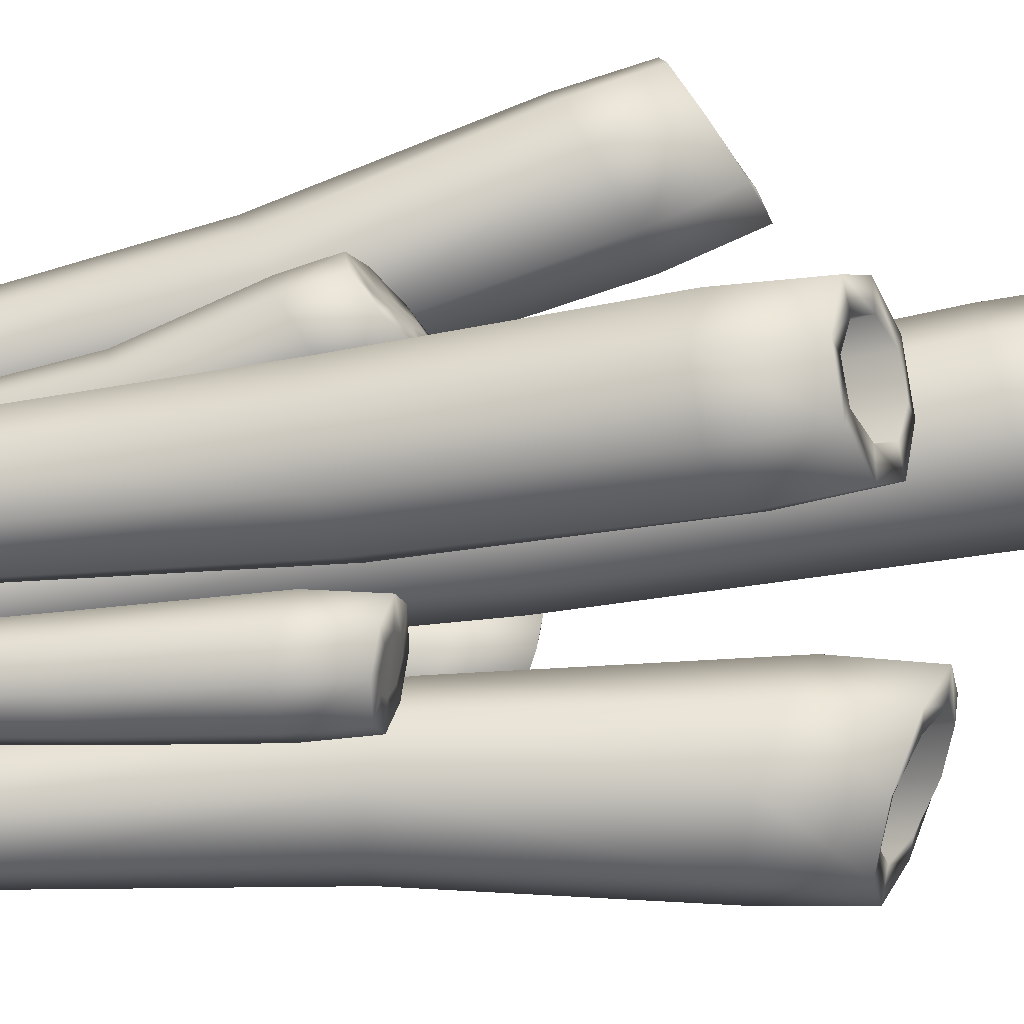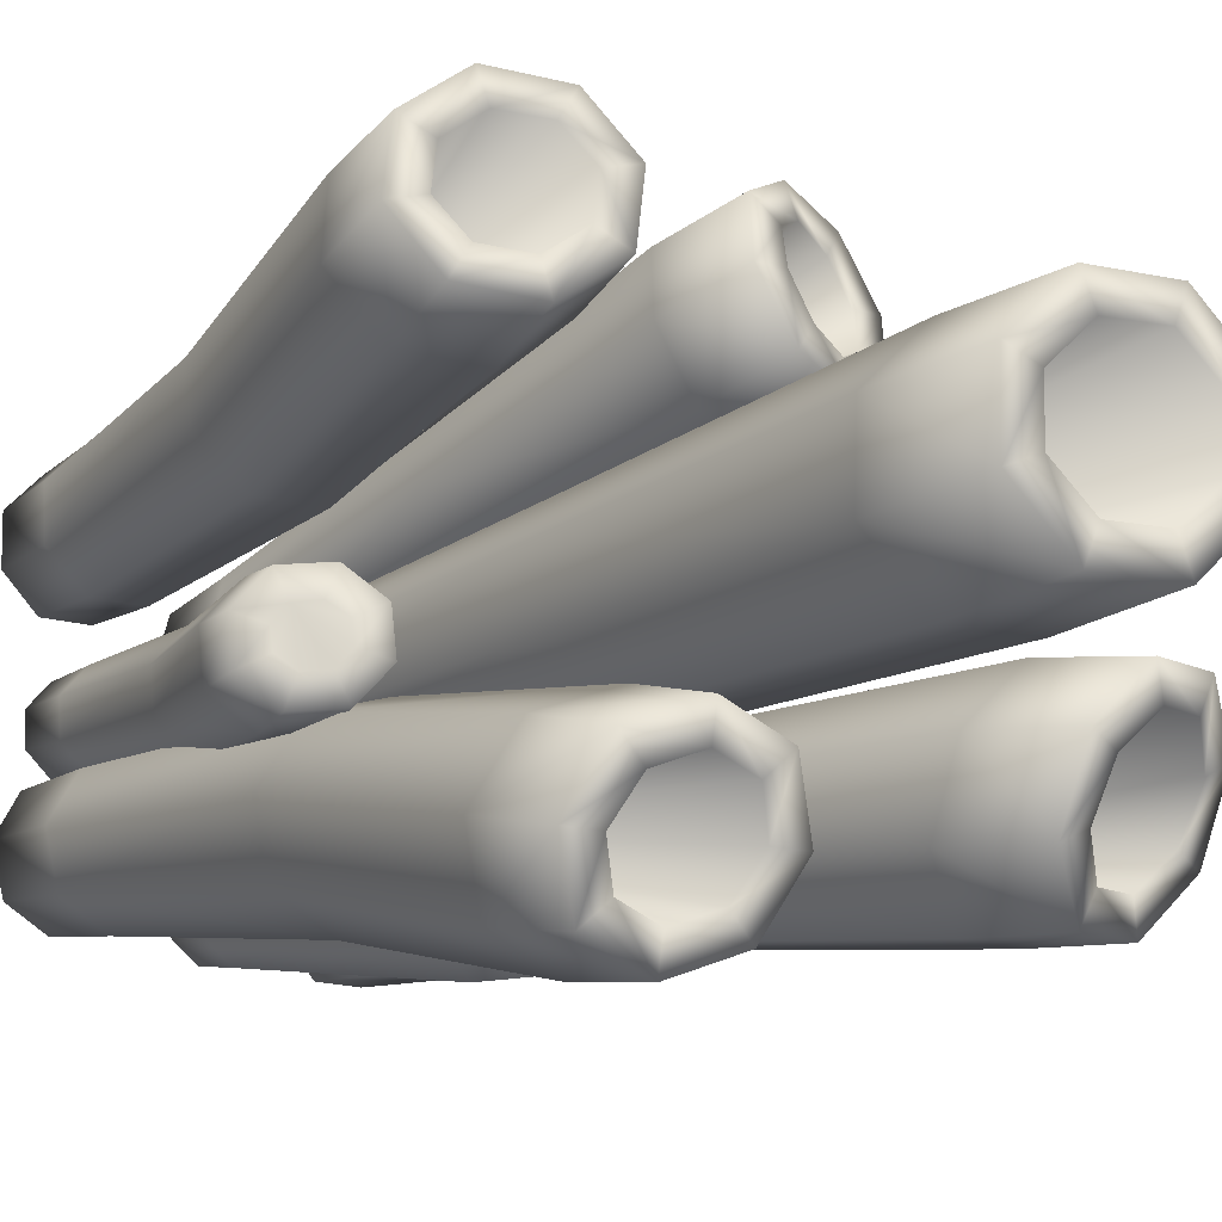
<metadata>
{"format":"obj","ext":"obj","renderer":"f3d","projection":"perspective","resolution":1024,"background":"white","views":[{"elev":-66.5,"azim":98.0,"up":"+Z"},{"elev":-12.1,"azim":143.6,"up":"+Z"}]}
</metadata>
<code>
o Coral_C_01_LOD2_Cylinder.429
v -23.97 4.527 -8.24
v -24.16 4.675 -8.546
v -24.09 4.712 -8.916
v -23.79 4.616 -9.133
v -24.28 0.02032 -9.146
v -23.44 4.443 -9.07
v -23.24 4.296 -8.764
v -23.32 4.259 -8.395
v -23.62 4.354 -8.177
v -24.43 0.53 -8.765
v -24.09 3.911 -8.286
v -24.31 4.06 -8.604
v -24.64 0.5613 -8.983
v -24.24 4.118 -8.996
v -24.63 0.5936 -9.28
v -23.92 4.051 -9.233
v -24.41 0.6087 -9.487
v -23.55 3.899 -9.177
v -24.11 0.5974 -9.482
v -23.33 3.751 -8.86
v -23.9 0.5667 -9.266
v -23.4 3.693 -8.467
v -23.9 0.5339 -8.964
v -23.71 3.759 -8.229
v -24.12 0.5187 -8.754
v -24.34 2.104 -8.564
v -24.57 2.216 -8.819
v -24.54 2.317 -9.16
v -24.27 2.349 -9.39
v -23.92 2.291 -9.374
v -23.69 2.181 -9.121
v -23.72 2.08 -8.778
v -23.98 2.048 -8.545
v -26.18 3.084 -9.435
v -26.28 3.033 -9.663
v -26.19 3.073 -9.894
v -25.98 3.182 -9.994
v -25.52 0.003712 -9.993
v -25.76 3.295 -9.903
v -25.67 3.348 -9.675
v -25.75 3.307 -9.443
v -25.96 3.198 -9.343
v -25.72 0.4604 -9.768
v -26.11 2.67 -9.451
v -26.21 2.619 -9.703
v -25.8 0.4516 -9.964
v -26.12 2.66 -9.959
v -25.72 0.4544 -10.16
v -25.89 2.768 -10.07
v -25.53 0.4674 -10.24
v -25.65 2.88 -9.967
v -25.34 0.4823 -10.16
v -25.54 2.931 -9.715
v -25.26 0.4902 -9.967
v -25.63 2.891 -9.46
v -25.34 0.4869 -9.77
v -25.87 2.783 -9.35
v -25.53 0.4749 -9.688
v -25.86 1.642 -9.603
v -25.95 1.601 -9.829
v -25.86 1.618 -10.06
v -25.65 1.681 -10.15
v -25.43 1.753 -10.06
v -25.34 1.793 -9.835
v -25.43 1.778 -9.606
v -25.64 1.715 -9.511
v -23.75 4.809 -11.45
v -23.61 4.903 -11.1
v -23.75 5.051 -10.76
v -24.1 5.165 -10.63
v -24.3 0.02032 -10.57
v -24.45 5.178 -10.78
v -24.59 5.084 -11.13
v -24.44 4.936 -11.47
v -24.09 4.823 -11.6
v -23.99 0.6098 -10.83
v -23.77 4.21 -11.37
v -23.62 4.3 -10.99
v -23.91 0.6294 -10.53
v -23.79 4.44 -10.62
v -24.07 0.6536 -10.27
v -24.18 4.549 -10.48
v -24.36 0.669 -10.19
v -24.55 4.562 -10.66
v -24.63 0.6662 -10.34
v -24.69 4.473 -11.04
v -24.71 0.6473 -10.64
v -24.52 4.332 -11.41
v -24.56 0.6226 -10.91
v -24.14 4.223 -11.54
v -24.26 0.6072 -10.99
v -23.93 2.467 -11.01
v -23.83 2.522 -10.64
v -24.01 2.609 -10.32
v -24.38 2.676 -10.22
v -24.7 2.684 -10.41
v -24.81 2.629 -10.77
v -24.62 2.544 -11.1
v -24.26 2.476 -11.2
v -23.59 2.727 -10.22
v -23.59 2.697 -9.968
v -23.74 2.777 -9.78
v -23.96 2.922 -9.763
v -24.34 0.003712 -9.99
v -24.12 3.048 -9.926
v -24.13 3.079 -10.17
v -23.98 2.998 -10.36
v -23.76 2.852 -10.38
v -24.07 0.4515 -10.12
v -23.67 2.376 -10.23
v -23.66 2.342 -9.957
v -24.06 0.4435 -9.91
v -23.83 2.42 -9.751
v -24.2 0.4489 -9.753
v -24.08 2.563 -9.732
v -24.41 0.4644 -9.744
v -24.26 2.688 -9.912
v -24.57 0.4805 -9.888
v -24.27 2.721 -10.19
v -24.57 0.4877 -10.1
v -24.1 2.645 -10.39
v -24.43 0.4822 -10.26
v -23.85 2.501 -10.41
v -24.22 0.4675 -10.26
v -23.92 1.55 -10.2
v -23.91 1.516 -9.959
v -24.07 1.549 -9.776
v -24.3 1.629 -9.761
v -24.46 1.709 -9.923
v -24.47 1.743 -10.17
v -24.31 1.712 -10.35
v -24.08 1.632 -10.36
v -26.33 2.071 -8.685
v -26.42 2.039 -8.861
v -26.36 2.016 -9.05
v -26.17 2.014 -9.142
v -25.71 0.003713 -9.262
v -25.98 2.036 -9.082
v -25.88 2.068 -8.905
v -25.95 2.09 -8.716
v -26.14 2.092 -8.624
v -26.02 0.3607 -8.96
v -26.34 1.684 -8.667
v -26.44 1.65 -8.868
v -26.09 0.3576 -9.143
v -26.37 1.646 -9.082
v -26.02 0.367 -9.326
v -26.17 1.673 -9.185
v -25.84 0.3831 -9.401
v -25.95 1.716 -9.116
v -25.66 0.3958 -9.325
v -25.85 1.749 -8.915
v -25.58 0.3971 -9.142
v -25.92 1.753 -8.701
v -25.66 0.3867 -8.96
v -26.13 1.726 -8.598
v -25.84 0.3724 -8.884
v -26.22 0.9962 -8.808
v -26.3 0.9819 -8.997
v -26.23 1.014 -9.186
v -26.05 1.072 -9.265
v -25.86 1.122 -9.186
v -25.78 1.133 -8.997
v -25.86 1.1 -8.807
v -26.04 1.045 -8.729
v -25.39 2.594 -11.26
v -25.15 2.623 -11.3
v -24.95 2.69 -11.16
v -24.91 2.756 -10.92
v -25.11 0.003109 -10.77
v -25.06 2.783 -10.72
v -25.31 2.756 -10.69
v -25.51 2.687 -10.82
v -25.54 2.62 -11.06
v -25.26 0.3544 -11.02
v -25.38 2.157 -11.24
v -25.11 2.178 -11.28
v -25.05 0.3463 -11.05
v -24.89 2.245 -11.13
v -24.88 0.3564 -10.92
v -24.86 2.318 -10.86
v -24.85 0.379 -10.71
v -25.02 2.358 -10.65
v -24.98 0.4 -10.54
v -25.29 2.339 -10.61
v -25.19 0.4097 -10.52
v -25.51 2.27 -10.76
v -25.36 0.4016 -10.65
v -25.55 2.195 -11.03
v -25.39 0.3778 -10.86
v -25.33 1.194 -11.12
v -25.08 1.173 -11.15
v -24.89 1.212 -11.01
v -24.86 1.287 -10.77
v -25.01 1.355 -10.59
v -25.25 1.378 -10.56
v -25.44 1.342 -10.7
v -25.47 1.265 -10.94
v -23.86 4.528 -8.399
v -23.98 4.636 -8.588
v -23.93 4.658 -8.817
v -23.75 4.581 -8.949
v -23.54 4.453 -8.909
v -23.42 4.35 -8.721
v -23.47 4.328 -8.495
v -23.65 4.401 -8.361
v -24.12 2.215 -8.964
v -26.08 3.143 -9.56
v -26.11 3.095 -9.671
v -26.07 3.103 -9.78
v -25.98 3.163 -9.827
v -25.88 3.245 -9.784
v -25.83 3.298 -9.672
v -25.87 3.287 -9.557
v -25.98 3.222 -9.511
v -25.65 1.713 -9.831
v -23.88 4.849 -11.32
v -23.8 4.923 -11.11
v -23.88 5.041 -10.9
v -24.1 5.132 -10.81
v -24.31 5.144 -10.91
v -24.4 5.069 -11.13
v -24.31 4.951 -11.34
v -24.1 4.86 -11.42
v -23.73 2.799 -10.14
v -23.73 2.772 -10.02
v -23.8 2.813 -9.931
v -23.9 2.9 -9.921
v -23.98 2.986 -9.997
v -23.98 3.016 -10.12
v -23.91 2.971 -10.21
v -23.8 2.88 -10.22
v -26.23 2.07 -8.814
v -26.26 2.044 -8.876
v -26.23 2.025 -8.942
v -26.16 2.024 -8.975
v -26.09 2.049 -8.956
v -26.05 2.08 -8.896
v -26.08 2.096 -8.827
v -26.15 2.091 -8.792
v -25.31 2.636 -11.12
v -25.19 2.651 -11.14
v -25.09 2.689 -11.07
v -25.08 2.729 -10.96
v -25.15 2.749 -10.87
v -25.27 2.736 -10.85
v -25.37 2.694 -10.92
v -25.38 2.654 -11.02
v -24.43 0.05849 -8.817
v -24.62 0.06787 -9.018
v -24.61 0.07586 -9.292
v -24.42 0.07823 -9.483
v -24.14 0.07356 -9.478
v -23.95 0.06505 -9.279
v -23.95 0.05673 -9
v -24.15 0.05401 -8.806
v -25.69 0.04642 -9.817
v -25.76 0.04618 -9.992
v -25.69 0.0471 -10.17
v -25.52 0.04859 -10.24
v -25.34 0.04951 -10.17
v -25.27 0.04915 -9.994
v -25.34 0.04785 -9.818
v -25.51 0.04704 -9.745
v -24.02 0.05849 -10.8
v -23.94 0.06787 -10.53
v -24.08 0.07586 -10.29
v -24.34 0.07823 -10.21
v -24.58 0.07356 -10.35
v -24.66 0.06505 -10.62
v -24.52 0.05673 -10.86
v -24.26 0.05401 -10.94
v -24.11 0.04642 -10.09
v -24.1 0.04618 -9.903
v -24.23 0.0471 -9.764
v -24.42 0.04859 -9.757
v -24.56 0.04951 -9.886
v -24.57 0.04915 -10.08
v -24.44 0.04785 -10.21
v -24.25 0.04704 -10.22
v -25.88 0.05122 -9.081
v -25.95 0.0509 -9.242
v -25.89 0.05178 -9.404
v -25.72 0.05335 -9.472
v -25.56 0.05437 -9.406
v -25.5 0.05405 -9.244
v -25.56 0.05274 -9.082
v -25.72 0.05189 -9.015
v -25.23 0.04097 -10.99
v -25.05 0.04056 -11.01
v -24.9 0.04287 -10.89
v -24.87 0.04613 -10.71
v -24.99 0.04803 -10.56
v -25.18 0.04839 -10.53
v -25.33 0.04692 -10.65
v -25.35 0.04415 -10.84
v -24.86 0.04381 -10.33
v -24.67 6.421 -10.34
v -24.67 0.0438 -10.14
v -24.36 6.366 -10.02
v -24.67 0.0438 -9.862
v -24.37 6.365 -9.574
v -24.86 0.04381 -9.667
v -24.69 6.419 -9.265
v -25.14 0.04381 -9.667
v -25.13 6.496 -9.271
v -25.33 0.04381 -9.862
v -25.44 6.551 -9.588
v -25.33 0.04381 -10.14
v -25.43 6.551 -10.03
v -25.14 0.04381 -10.33
v -25.11 6.498 -10.34
v -25.16 0.7254 -10.36
v -25.16 5.715 -10.39
v -25.38 0.729 -10.14
v -25.49 5.763 -10.06
v -25.38 0.7289 -9.83
v -25.5 5.761 -9.599
v -25.16 0.7251 -9.611
v -25.16 5.711 -9.272
v -24.85 0.7199 -9.609
v -24.71 5.642 -9.265
v -24.63 0.7163 -9.827
v -24.39 5.594 -9.584
v -24.63 0.7164 -10.14
v -24.37 5.595 -10.05
v -24.85 0.7202 -10.36
v -24.69 5.646 -10.38
v -24.81 3.228 -10.38
v -24.53 3.204 -10.1
v -24.54 3.203 -9.696
v -24.81 3.226 -9.42
v -25.2 3.26 -9.43
v -25.49 3.284 -9.711
v -25.49 3.285 -10.11
v -25.2 3.262 -10.38
v -26.13 0.04617 -10.87
v -26.81 4.782 -10.98
v -25.94 0.04649 -11.05
v -26.5 4.743 -11.27
v -25.67 0.04785 -11.04
v -26.07 4.864 -11.28
v -25.5 0.04921 -10.85
v -25.78 5.074 -10.99
v -25.51 0.04953 -10.58
v -25.8 5.25 -10.57
v -25.7 0.04853 -10.41
v -26.11 5.289 -10.27
v -25.96 0.04738 -10.41
v -26.53 5.168 -10.27
v -26.14 0.0467 -10.61
v -26.82 4.958 -10.56
v -26.21 0.6077 -10.57
v -26.76 4.343 -10.49
v -26.01 0.6352 -10.36
v -26.46 4.551 -10.19
v -25.71 0.6531 -10.35
v -26.01 4.674 -10.19
v -25.5 0.6509 -10.55
v -25.69 4.639 -10.5
v -25.48 0.6291 -10.84
v -25.67 4.468 -10.94
v -25.69 0.6003 -11.06
v -25.98 4.26 -11.25
v -25.98 0.5822 -11.06
v -26.42 4.137 -11.24
v -26.2 0.5856 -10.86
v -26.75 4.171 -10.93
v -26.45 2.417 -10.83
v -26.18 2.398 -11.09
v -25.8 2.486 -11.09
v -25.55 2.629 -10.83
v -25.56 2.743 -10.46
v -25.83 2.761 -10.2
v -26.21 2.674 -10.2
v -26.46 2.531 -10.46
v -25.28 0.04014 -9.327
v -25.76 3.868 -8.302
v -25.39 0.03996 -9.533
v -25.93 3.923 -8.642
v -25.32 0.04168 -9.757
v -25.83 4.085 -8.992
v -25.11 0.04418 -9.866
v -25.51 4.26 -9.146
v -24.89 0.04553 -9.798
v -25.15 4.346 -9.016
v -24.78 0.04514 -9.593
v -24.98 4.291 -8.677
v -24.85 0.04396 -9.371
v -25.08 4.128 -8.327
v -25.05 0.04203 -9.261
v -25.4 3.953 -8.172
v -25.08 0.4825 -9.152
v -25.35 3.395 -8.267
v -24.86 0.509 -9.273
v -25.01 3.572 -8.432
v -24.79 0.5266 -9.518
v -24.91 3.73 -8.796
v -24.91 0.5269 -9.746
v -25.1 3.781 -9.148
v -25.16 0.5095 -9.824
v -25.46 3.693 -9.283
v -25.38 0.4834 -9.705
v -25.8 3.518 -9.121
v -25.46 0.4641 -9.458
v -25.91 3.357 -8.755
v -25.33 0.4634 -9.228
v -25.72 3.306 -8.4
v -25.52 1.813 -8.821
v -25.67 1.829 -9.103
v -25.6 1.927 -9.395
v -25.33 2.049 -9.524
v -25.04 2.125 -9.42
v -24.89 2.114 -9.146
v -24.96 2.021 -8.858
v -25.22 1.894 -8.721
v -24.75 6.428 -10.15
v -24.54 6.383 -9.943
v -24.55 6.386 -9.651
v -24.75 6.436 -9.445
v -25.05 6.503 -9.448
v -25.25 6.548 -9.659
v -25.25 6.545 -9.954
v -25.04 6.495 -10.16
v -26.63 4.838 -10.91
v -26.43 4.796 -11.1
v -26.15 4.886 -11.1
v -25.96 5.055 -10.91
v -25.97 5.206 -10.64
v -26.18 5.249 -10.45
v -26.46 5.157 -10.45
v -26.64 4.987 -10.64
v -25.64 3.932 -8.443
v -25.75 3.957 -8.655
v -25.69 4.072 -8.869
v -25.49 4.211 -8.962
v -25.27 4.292 -8.879
v -25.17 4.266 -8.665
v -25.23 4.148 -8.447
v -25.43 4.011 -8.357
v -25.29 1.998 -9.117
v -24.33 1.518 -10.63
v -25 0 -10
v -25.82 0.003712 -10.73
v -25.08 7e-06 -9.564
v -25.01 1.848 -9.951
v -25.91 1.513 -10.67
f 316 314 336 335
f 355 353 351 349
f 300 302 324 326
f 331 323 325 330
f 302 304 322 324
f 332 321 323 331
f 304 306 320 322
f 333 319 321 332
f 306 308 318 320
f 334 317 319 333
f 308 310 316 318
f 335 315 317 334
f 310 312 314 316
f 336 313 315 335
f 314 312 298 328
f 313 336 329 327
f 444 337 339
f 443 299 301
f 443 301 303
f 443 303 305
f 443 305 307
f 443 307 309
f 443 309 311
f 443 311 297
f 297 327 325 299
f 317 315 309 307
f 328 326 330 329
f 356 354 376 375
f 318 316 335 334
f 319 317 307 305
f 320 318 334 333
f 321 319 305 303
f 322 320 333 332
f 323 321 303 301
f 324 322 332 331
f 325 323 301 299
f 326 324 331 330
f 313 327 297 311
f 314 328 329 336
f 330 325 327 329
f 338 340 366 368
f 249 256 25 10
f 340 342 364 366
f 371 363 365 370
f 342 344 362 364
f 372 361 363 371
f 344 346 360 362
f 373 359 361 372
f 346 348 358 360
f 374 357 359 373
f 348 350 356 358
f 375 355 357 374
f 350 352 354 356
f 376 353 355 375
f 352 338 368 354
f 353 376 369 367
f 445 377 379
f 444 339 341
f 444 341 343
f 444 343 345
f 444 345 347
f 444 347 349
f 444 349 351
f 444 351 337
f 337 367 365 339
f 357 355 349 347
f 368 366 370 369
f 358 356 375 374
f 359 357 347 345
f 360 358 374 373
f 361 359 345 343
f 362 360 373 372
f 363 361 343 341
f 364 362 372 371
f 365 363 341 339
f 366 364 371 370
f 353 367 337 351
f 354 368 369 376
f 370 365 367 369
f 2 12 11 1
f 4 16 14 3
f 3 14 12 2
f 6 18 16 4
f 7 20 18 6
f 8 22 20 7
f 9 24 22 8
f 11 24 9 1
f 26 33 24 11
f 25 256 255 23
f 24 33 32 22
f 23 255 254 21
f 22 32 31 20
f 21 254 253 19
f 20 31 30 18
f 19 253 252 17
f 18 30 29 16
f 17 252 251 15
f 16 29 28 14
f 15 251 250 13
f 14 28 27 12
f 13 250 249 10
f 12 27 26 11
f 257 264 58 43
f 27 13 10 26
f 28 15 13 27
f 29 17 15 28
f 30 19 17 29
f 31 21 19 30
f 32 23 21 31
f 33 25 23 32
f 10 25 33 26
f 35 45 44 34
f 434 433 441
f 37 49 47 36
f 36 47 45 35
f 39 51 49 37
f 40 53 51 39
f 41 55 53 40
f 42 57 55 41
f 44 57 42 34
f 59 66 57 44
f 58 264 263 56
f 57 66 65 55
f 56 263 262 54
f 55 65 64 53
f 54 262 261 52
f 53 64 63 51
f 52 261 260 50
f 51 63 62 49
f 50 260 259 48
f 49 62 61 47
f 48 259 258 46
f 47 61 60 45
f 46 258 257 43
f 45 60 59 44
f 395 393 391 389
f 60 46 43 59
f 61 48 46 60
f 62 50 48 61
f 63 52 50 62
f 64 54 52 63
f 65 56 54 64
f 66 58 56 65
f 43 58 66 59
f 378 380 406 408
f 135 146 144 134
f 396 394 416 415
f 265 272 91 76
f 380 382 404 406
f 411 403 405 410
f 382 384 402 404
f 412 401 403 411
f 384 386 400 402
f 413 399 401 412
f 386 388 398 400
f 414 397 399 413
f 388 390 396 398
f 415 395 397 414
f 390 392 394 396
f 416 393 395 415
f 394 392 378 408
f 393 416 409 407
f 445 379 381
f 445 381 383
f 445 383 385
f 445 385 387
f 445 387 389
f 445 389 391
f 445 391 377
f 377 407 405 379
f 397 395 389 387
f 408 406 410 409
f 440 439 441
f 398 396 415 414
f 399 397 387 385
f 400 398 414 413
f 401 399 385 383
f 402 400 413 412
f 403 401 383 381
f 404 402 412 411
f 405 403 381 379
f 406 404 411 410
f 393 407 377 391
f 394 408 409 416
f 410 405 407 409
f 68 78 77 67
f 70 82 80 69
f 69 80 78 68
f 72 84 82 70
f 73 86 84 72
f 74 88 86 73
f 75 90 88 74
f 77 90 75 67
f 92 99 90 77
f 91 272 271 89
f 90 99 98 88
f 89 271 270 87
f 88 98 97 86
f 87 270 269 85
f 86 97 96 84
f 85 269 268 83
f 84 96 95 82
f 83 268 267 81
f 82 95 94 80
f 81 267 266 79
f 80 94 93 78
f 79 266 265 76
f 78 93 92 77
f 273 280 124 109
f 93 79 76 92
f 94 81 79 93
f 95 83 81 94
f 96 85 83 95
f 97 87 85 96
f 98 89 87 97
f 99 91 89 98
f 76 91 99 92
f 101 111 110 100
f 102 113 111 101
f 103 115 113 102
f 105 117 115 103
f 106 119 117 105
f 107 121 119 106
f 108 123 121 107
f 110 123 108 100
f 125 132 123 110
f 124 280 279 122
f 123 132 131 121
f 122 279 278 120
f 121 131 130 119
f 120 278 277 118
f 119 130 129 117
f 118 277 276 116
f 117 129 128 115
f 116 276 275 114
f 115 128 127 113
f 114 275 274 112
f 113 127 126 111
f 112 274 273 109
f 111 126 125 110
f 281 288 157 142
f 126 112 109 125
f 127 114 112 126
f 128 116 114 127
f 129 118 116 128
f 130 120 118 129
f 131 122 120 130
f 132 124 122 131
f 109 124 132 125
f 134 144 143 133
f 168 179 177 167
f 136 148 146 135
f 138 150 148 136
f 139 152 150 138
f 140 154 152 139
f 141 156 154 140
f 143 156 141 133
f 158 165 156 143
f 157 288 287 155
f 156 165 164 154
f 155 287 286 153
f 154 164 163 152
f 153 286 285 151
f 152 163 162 150
f 151 285 284 149
f 150 162 161 148
f 149 284 283 147
f 148 161 160 146
f 147 283 282 145
f 146 160 159 144
f 145 282 281 142
f 144 159 158 143
f 289 296 190 175
f 159 145 142 158
f 160 147 145 159
f 161 149 147 160
f 162 151 149 161
f 163 153 151 162
f 164 155 153 163
f 165 157 155 164
f 142 157 165 158
f 167 177 176 166
f 442 217 224
f 169 181 179 168
f 171 183 181 169
f 172 185 183 171
f 173 187 185 172
f 174 189 187 173
f 176 189 174 166
f 191 198 189 176
f 190 296 295 188
f 189 198 197 187
f 188 295 294 186
f 187 197 196 185
f 186 294 293 184
f 185 196 195 183
f 184 293 292 182
f 183 195 194 181
f 182 292 291 180
f 181 194 193 179
f 180 291 290 178
f 179 193 192 177
f 178 290 289 175
f 177 192 191 176
f 192 178 175 191
f 193 180 178 192
f 194 182 180 193
f 195 184 182 194
f 196 186 184 195
f 197 188 186 196
f 198 190 188 197
f 175 190 198 191
f 432 431 447
f 446 417 424
f 447 425 432
f 430 429 447
f 207 200 199
f 436 435 441
f 437 436 441
f 205 204 207
f 438 437 441
f 204 203 207
f 441 439 438
f 203 202 207
f 202 201 207
f 201 200 207
f 433 440 441
f 435 434 441
f 426 425 447
f 208 215 216
f 427 426 447
f 428 427 447
f 429 428 447
f 430 447 431
f 442 224 223
f 298 417 418 300
f 312 424 417 298
f 216 209 208
f 216 210 209
f 216 211 210
f 216 212 211
f 216 213 212
f 216 214 213
f 206 205 207
f 216 215 214
f 378 433 434 380
f 227 226 225 232 231 230 229 228
f 442 218 217
f 442 219 218
f 442 220 219
f 442 221 220
f 442 222 221
f 442 223 222
f 417 446 418
f 419 418 446
f 420 419 446
f 421 420 446
f 422 421 446
f 422 446 423
f 424 423 446
f 244 243 242 241 248 247 246 245
f 68 218 219 69
f 300 418 419 302
f 302 419 420 304
f 304 420 421 306
f 306 421 422 308
f 308 422 423 310
f 310 423 424 312
f 352 432 425 338
f 338 425 426 340
f 340 426 427 342
f 342 427 428 344
f 344 428 429 346
f 346 429 430 348
f 348 430 431 350
f 350 431 432 352
f 2 1 199 200
f 3 2 200 201
f 4 3 201 202
f 6 4 202 203
f 7 6 203 204
f 8 7 204 205
f 9 8 205 206
f 1 9 206 199
f 67 217 218 68
f 35 34 208 209
f 36 35 209 210
f 37 36 210 211
f 39 37 211 212
f 40 39 212 213
f 41 40 213 214
f 42 41 214 215
f 34 42 215 208
f 392 440 433 378
f 380 434 435 382
f 382 435 436 384
f 384 436 437 386
f 386 437 438 388
f 388 438 439 390
f 390 439 440 392
f 69 219 220 70
f 70 220 221 72
f 72 221 222 73
f 73 222 223 74
f 74 223 224 75
f 75 224 217 67
f 100 225 226 101
f 101 226 227 102
f 102 227 228 103
f 103 228 229 105
f 105 229 230 106
f 106 230 231 107
f 107 231 232 108
f 108 232 225 100
f 166 241 242 167
f 167 242 243 168
f 134 133 233 234
f 135 134 234 235
f 136 135 235 236
f 138 136 236 237
f 139 138 237 238
f 140 139 238 239
f 141 140 239 240
f 133 141 240 233
f 258 259 38
f 168 243 244 169
f 169 244 245 171
f 171 245 246 172
f 172 246 247 173
f 173 247 248 174
f 174 248 241 166
f 250 251 5
f 266 267 71
f 5 249 250
f 251 252 5
f 252 253 5
f 253 254 5
f 254 255 5
f 255 256 5
f 256 249 5
f 38 257 258
f 259 260 38
f 260 261 38
f 261 262 38
f 262 263 38
f 263 264 38
f 264 257 38
f 282 283 137
f 71 265 266
f 267 268 71
f 268 269 71
f 269 270 71
f 270 271 71
f 271 272 71
f 272 265 71
f 104 273 274
f 274 275 104
f 275 276 104
f 276 277 104
f 277 278 104
f 278 279 104
f 279 280 104
f 280 273 104
f 137 281 282
f 290 291 170
f 283 284 137
f 284 285 137
f 285 286 137
f 286 287 137
f 287 288 137
f 288 281 137
f 170 289 290
f 291 292 170
f 292 293 170
f 293 294 170
f 294 295 170
f 295 296 170
f 296 289 170
f 298 300 326 328
f 315 313 311 309
f 443 297 299
f 237 236 235 234 233 240 239 238
f 199 206 207

</code>
